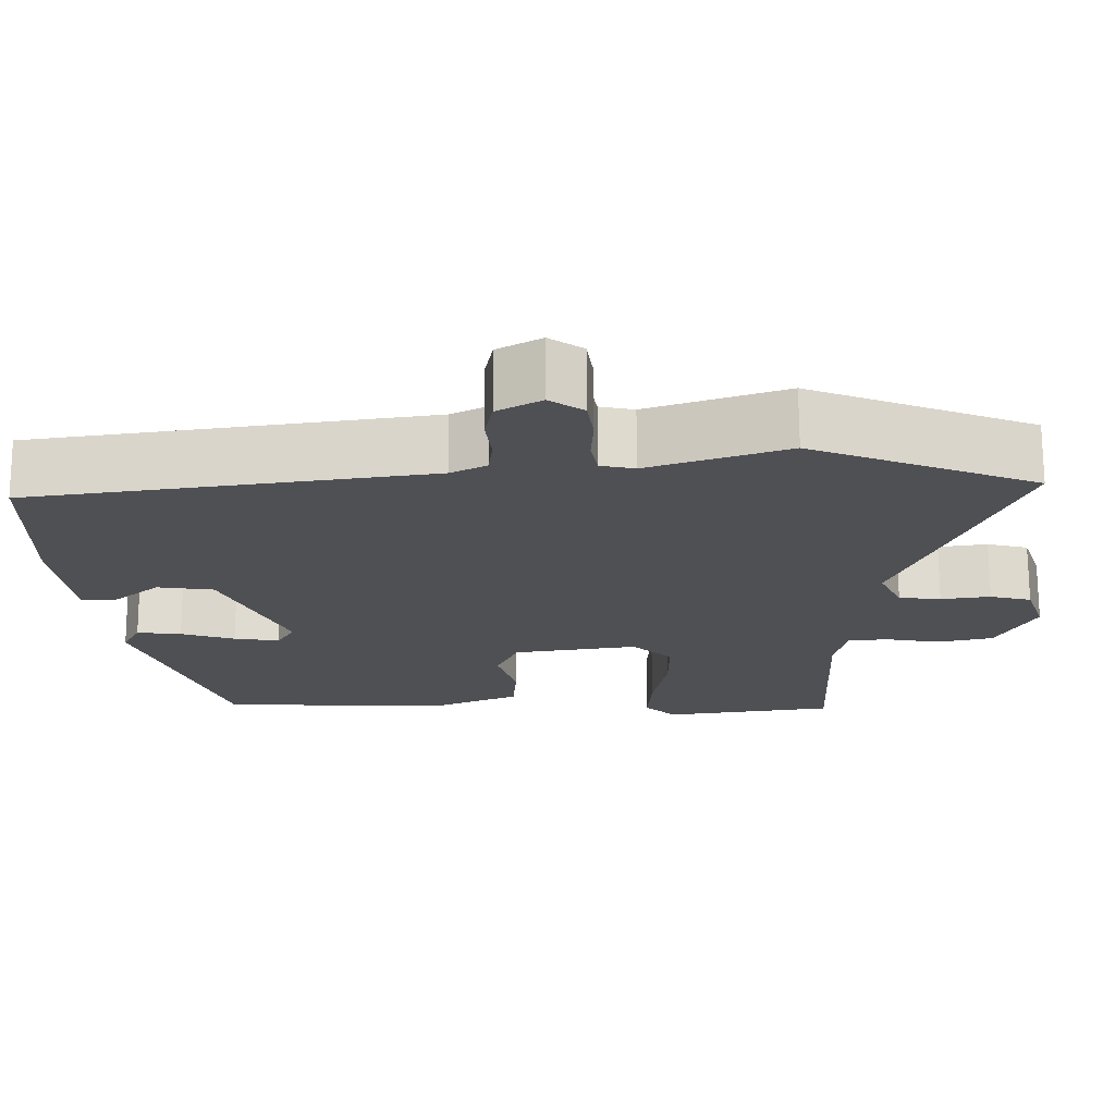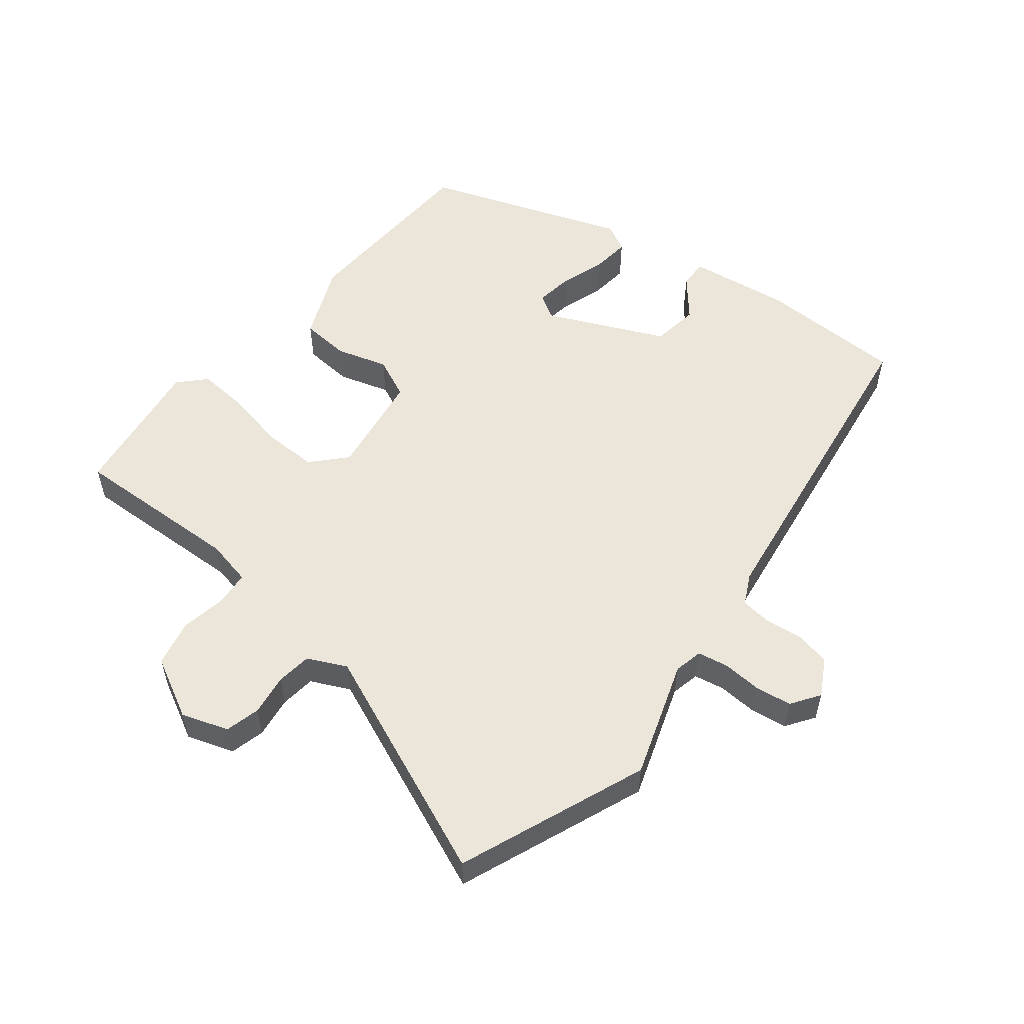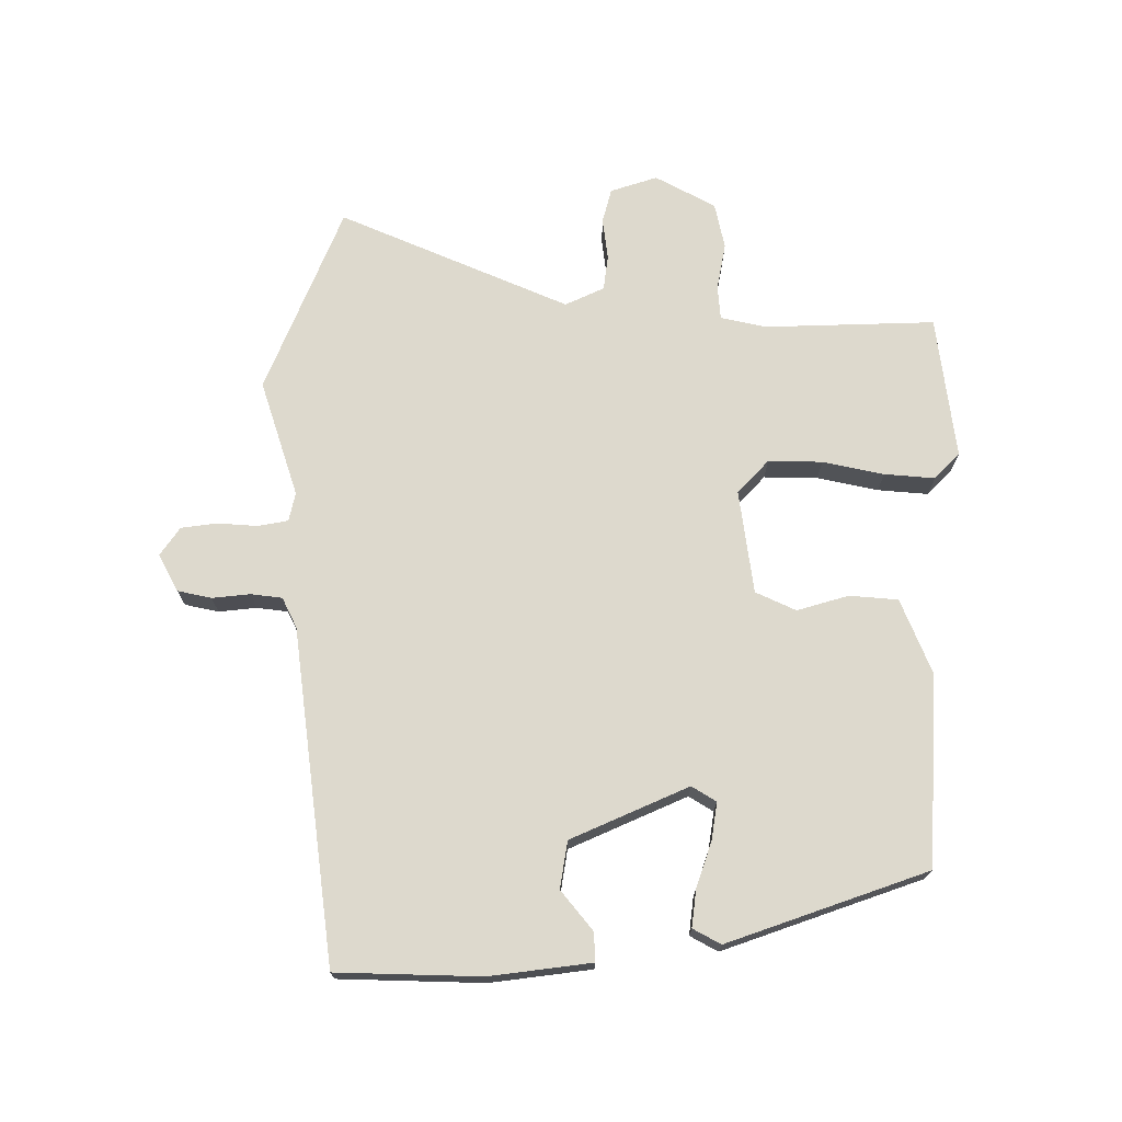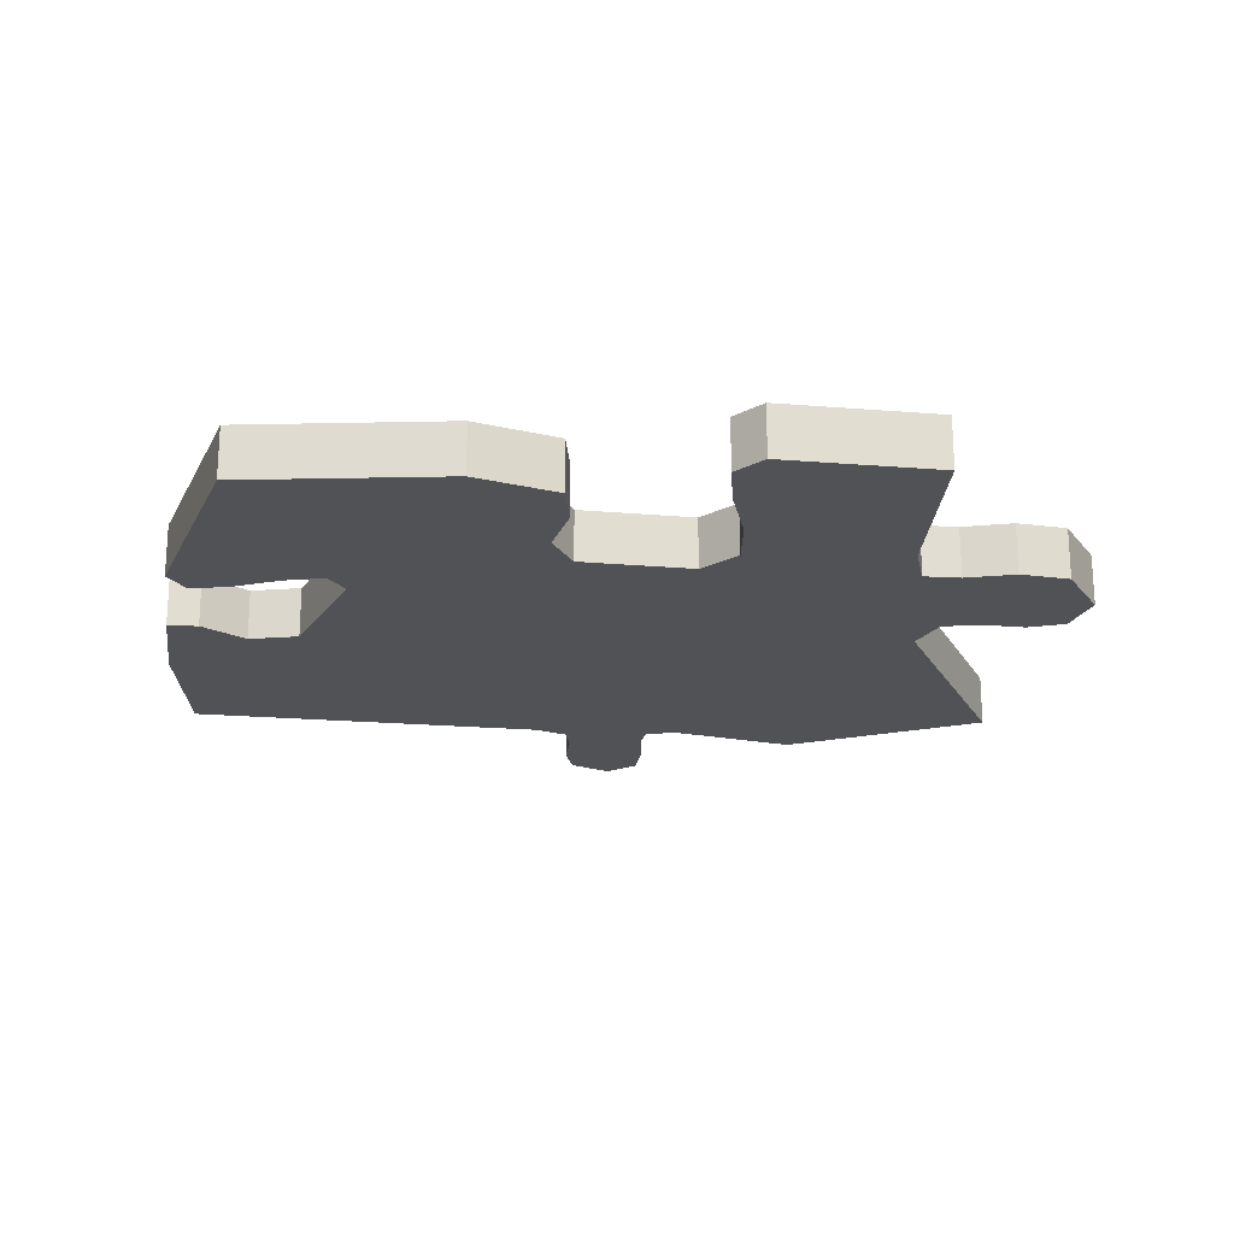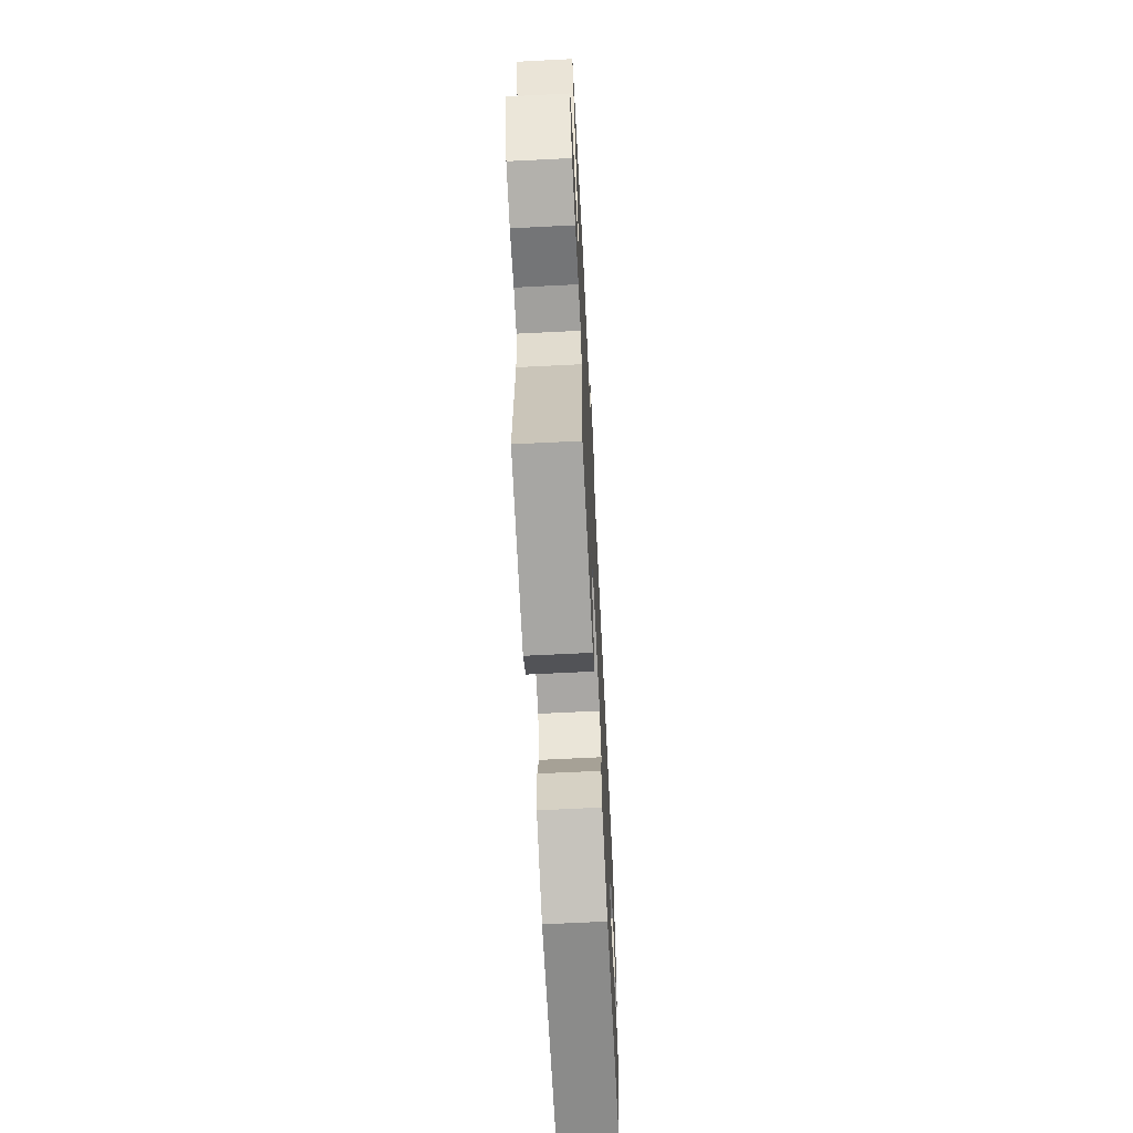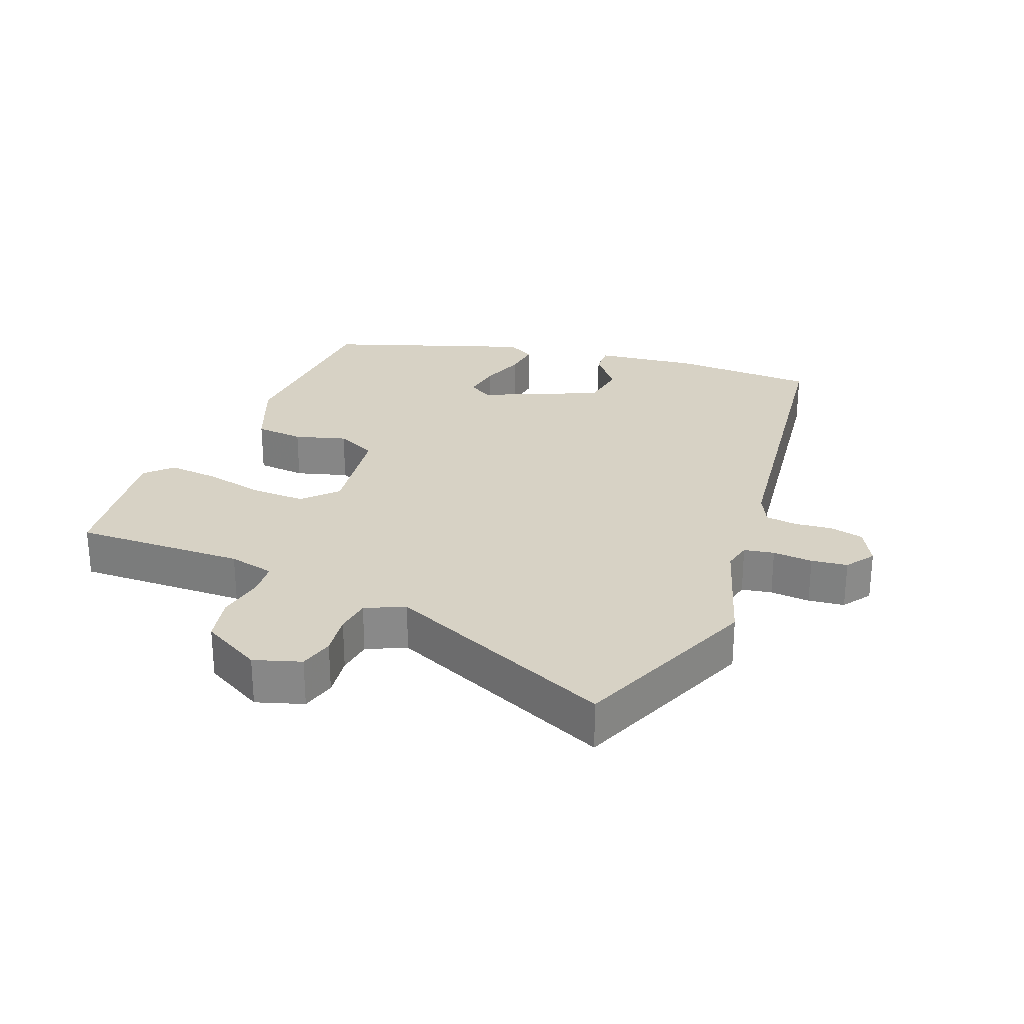
<metadata>
{"format":"obj","ext":"obj","renderer":"f3d","projection":"perspective","resolution":1024,"background":"white","views":[{"elev":70.8,"azim":179.8,"up":"+Z"},{"elev":55.2,"azim":-51.1,"up":"+Y"},{"elev":72.0,"azim":91.0,"up":"+Y"},{"elev":-20.8,"azim":179.8,"up":"+Y"},{"elev":-66.1,"azim":-87.1,"up":"+Z"},{"elev":27.2,"azim":-67.5,"up":"+Y"}]}
</metadata>
<code>
v 0.499 0.07 0.4
v 0.501 0.07 0.183
v 0.479 0.07 0.031
v 0.436 0.07 0.033
v 0.378 0.07 0.082
v 0.307 0.07 0.072
v 0.226 0.07 -0.103
v 0.248 0.07 -0.14
v 0.305 0.07 -0.132
v 0.373 0.07 -0.11
v 0.429 0.07 -0.104
v 0.451 0.07 -0.146
v 0.341 0.07 -0.444
v 0.054 0.07 -0.456
v -0.058 0.07 -0.408
v -0.063 0.07 -0.335
v -0.039 0.07 -0.258
v -0.066 0.07 -0.197
v -0.222 0.07 -0.173
v -0.272 0.07 -0.219
v -0.272 0.07 -0.3
v -0.254 0.07 -0.392
v -0.249 0.07 -0.468
v -0.288 0.07 -0.505
v -0.503 0.07 -0.474
v -0.491 0.07 -0.218
v -0.505 0.07 -0.149
v -0.556 0.07 -0.144
v -0.626 0.07 -0.156
v -0.695 0.07 -0.14
v -0.742 0.07 -0.049
v -0.718 0.07 0.021
v -0.666 0.07 0.034
v -0.604 0.07 0.025
v -0.551 0.07 0.031
v -0.523 0.07 0.089
v -0.665 0.07 0.436
v -0.382 0.07 0.546
v -0.208 0.07 0.486
v -0.165 0.07 0.495
v -0.156 0.07 0.54
v -0.159 0.07 0.6
v -0.151 0.07 0.654
v -0.108 0.07 0.683
v -0.053 0.07 0.652
v -0.043 0.07 0.601
v -0.05 0.07 0.544
v -0.045 0.07 0.497
v 0 0.07 0.474
v 0.499 0 0.4
v 0.501 0 0.183
v 0.479 0 0.031
v 0.436 0 0.033
v 0.378 0 0.082
v 0.307 0 0.072
v 0.226 0 -0.103
v 0.248 0 -0.14
v 0.305 0 -0.132
v 0.373 0 -0.11
v 0.429 0 -0.104
v 0.451 0 -0.146
v 0.341 0 -0.444
v 0.054 0 -0.456
v -0.058 0 -0.408
v -0.063 0 -0.335
v -0.039 0 -0.258
v -0.066 0 -0.197
v -0.222 0 -0.173
v -0.272 0 -0.219
v -0.272 0 -0.3
v -0.254 0 -0.392
v -0.249 0 -0.468
v -0.288 0 -0.505
v -0.503 0 -0.474
v -0.491 0 -0.218
v -0.505 0 -0.149
v -0.556 0 -0.144
v -0.626 0 -0.156
v -0.695 0 -0.14
v -0.742 0 -0.049
v -0.718 0 0.021
v -0.666 0 0.034
v -0.604 0 0.025
v -0.551 0 0.031
v -0.523 0 0.089
v -0.665 0 0.436
v -0.382 0 0.546
v -0.208 0 0.486
v -0.165 0 0.495
v -0.156 0 0.54
v -0.159 0 0.6
v -0.151 0 0.654
v -0.108 0 0.683
v -0.053 0 0.652
v -0.043 0 0.601
v -0.05 0 0.544
v -0.045 0 0.497
v 0 0 0.474
f 44 45 46 47
f 44 47 48
f 41 42 43 44
f 40 41 44 48
f 39 40 48 49
f 36 37 38 39
f 35 36 39 49
f 31 32 33 34
f 31 34 35
f 28 29 30 31
f 27 28 31 35
f 23 24 25 26
f 21 22 23 26
f 20 21 26 27
f 19 20 27 35
f 14 15 16 17
f 14 17 18
f 13 14 18
f 12 13 18
f 9 10 11 12
f 8 9 12 18
f 7 8 18 19
f 2 3 4 5
f 2 5 6
f 1 2 6
f 49 1 6
f 19 35 49
f 6 7 19 49
f 96 95 94 93
f 97 96 93
f 93 92 91 90
f 97 93 90 89
f 98 97 89 88
f 88 87 86 85
f 98 88 85 84
f 83 82 81 80
f 84 83 80
f 80 79 78 77
f 84 80 77 76
f 75 74 73 72
f 75 72 71 70
f 76 75 70 69
f 84 76 69 68
f 66 65 64 63
f 67 66 63
f 67 63 62
f 67 62 61
f 61 60 59 58
f 67 61 58 57
f 68 67 57 56
f 54 53 52 51
f 55 54 51
f 55 51 50
f 55 50 98
f 98 84 68
f 98 68 56 55
f 1 50 51 2
f 2 51 52 3
f 3 52 53 4
f 4 53 54 5
f 5 54 55 6
f 6 55 56 7
f 7 56 57 8
f 8 57 58 9
f 9 58 59 10
f 10 59 60 11
f 11 60 61 12
f 12 61 62 13
f 13 62 63 14
f 14 63 64 15
f 15 64 65 16
f 16 65 66 17
f 17 66 67 18
f 18 67 68 19
f 19 68 69 20
f 20 69 70 21
f 21 70 71 22
f 22 71 72 23
f 23 72 73 24
f 24 73 74 25
f 25 74 75 26
f 26 75 76 27
f 27 76 77 28
f 28 77 78 29
f 29 78 79 30
f 30 79 80 31
f 31 80 81 32
f 32 81 82 33
f 33 82 83 34
f 34 83 84 35
f 35 84 85 36
f 36 85 86 37
f 37 86 87 38
f 38 87 88 39
f 39 88 89 40
f 40 89 90 41
f 41 90 91 42
f 42 91 92 43
f 43 92 93 44
f 44 93 94 45
f 45 94 95 46
f 46 95 96 47
f 47 96 97 48
f 48 97 98 49
f 49 98 50 1

</code>
